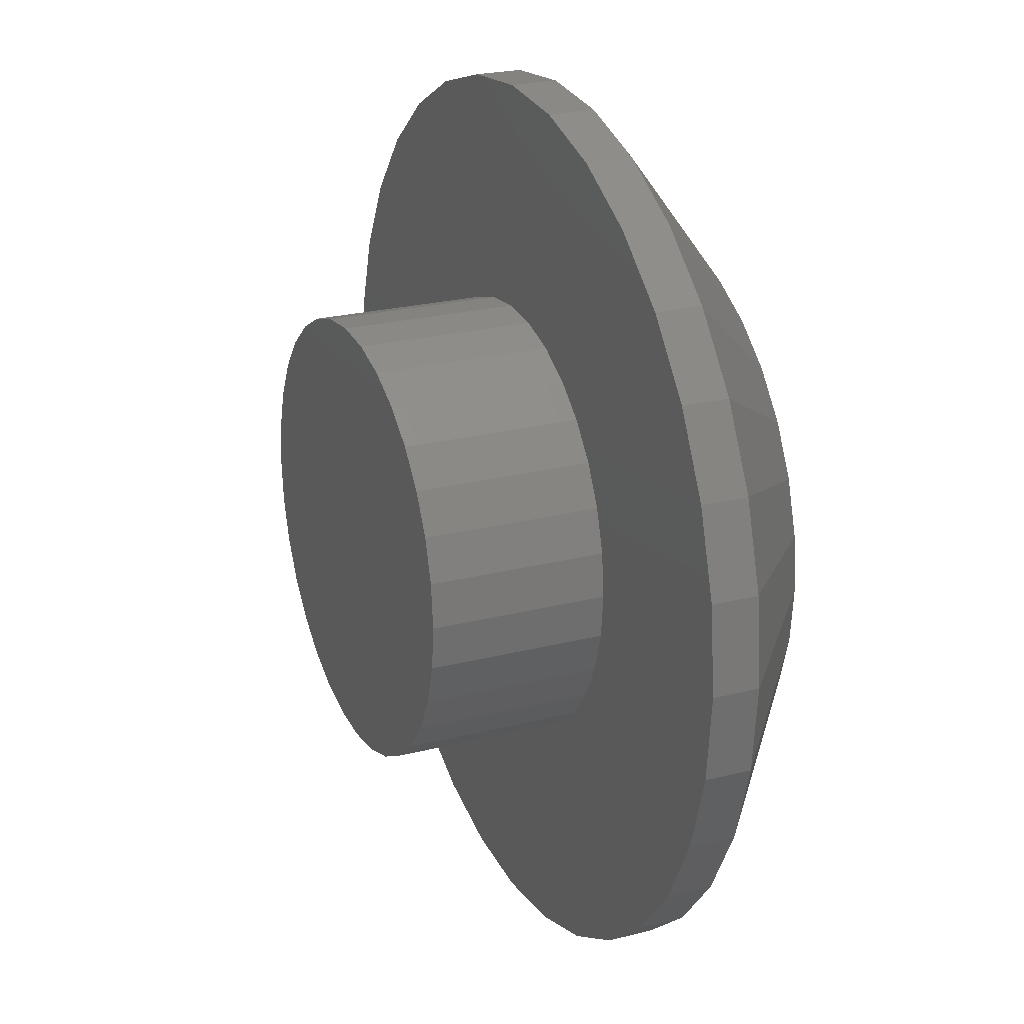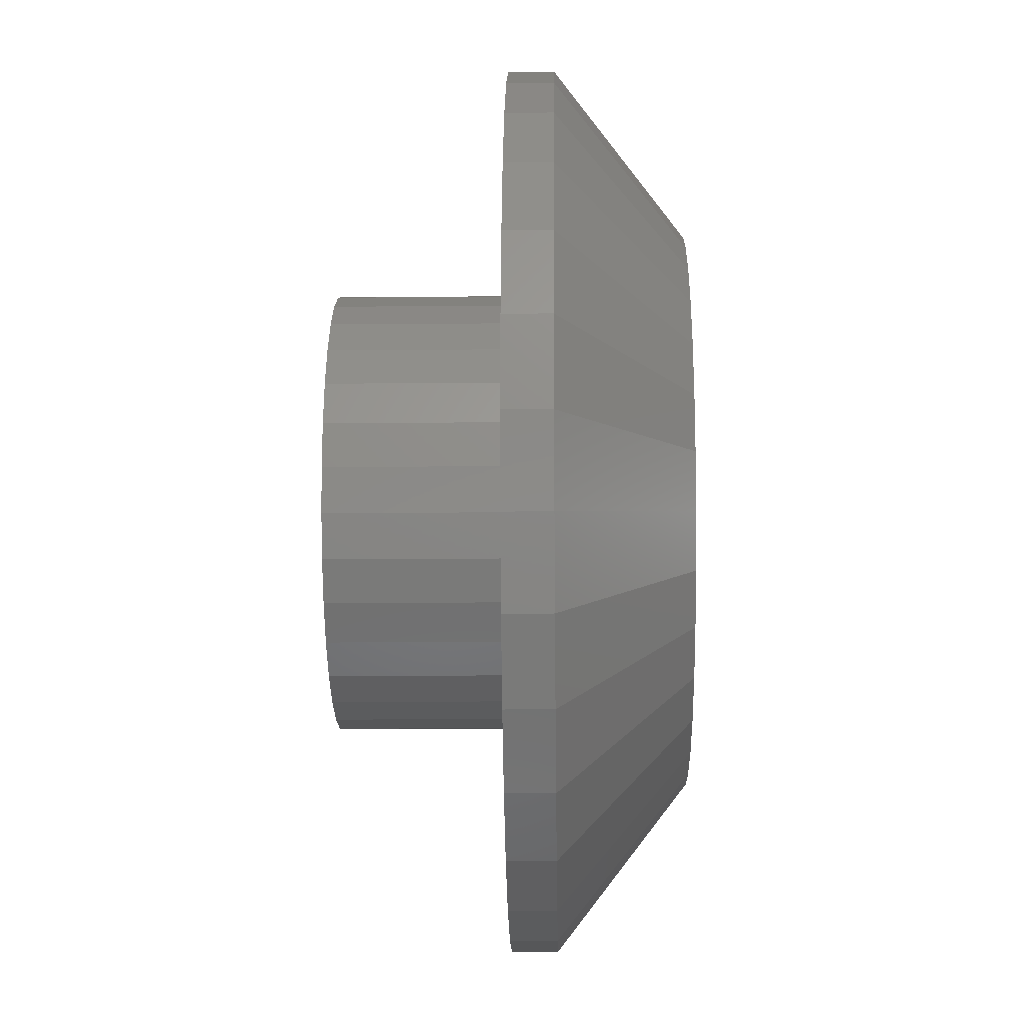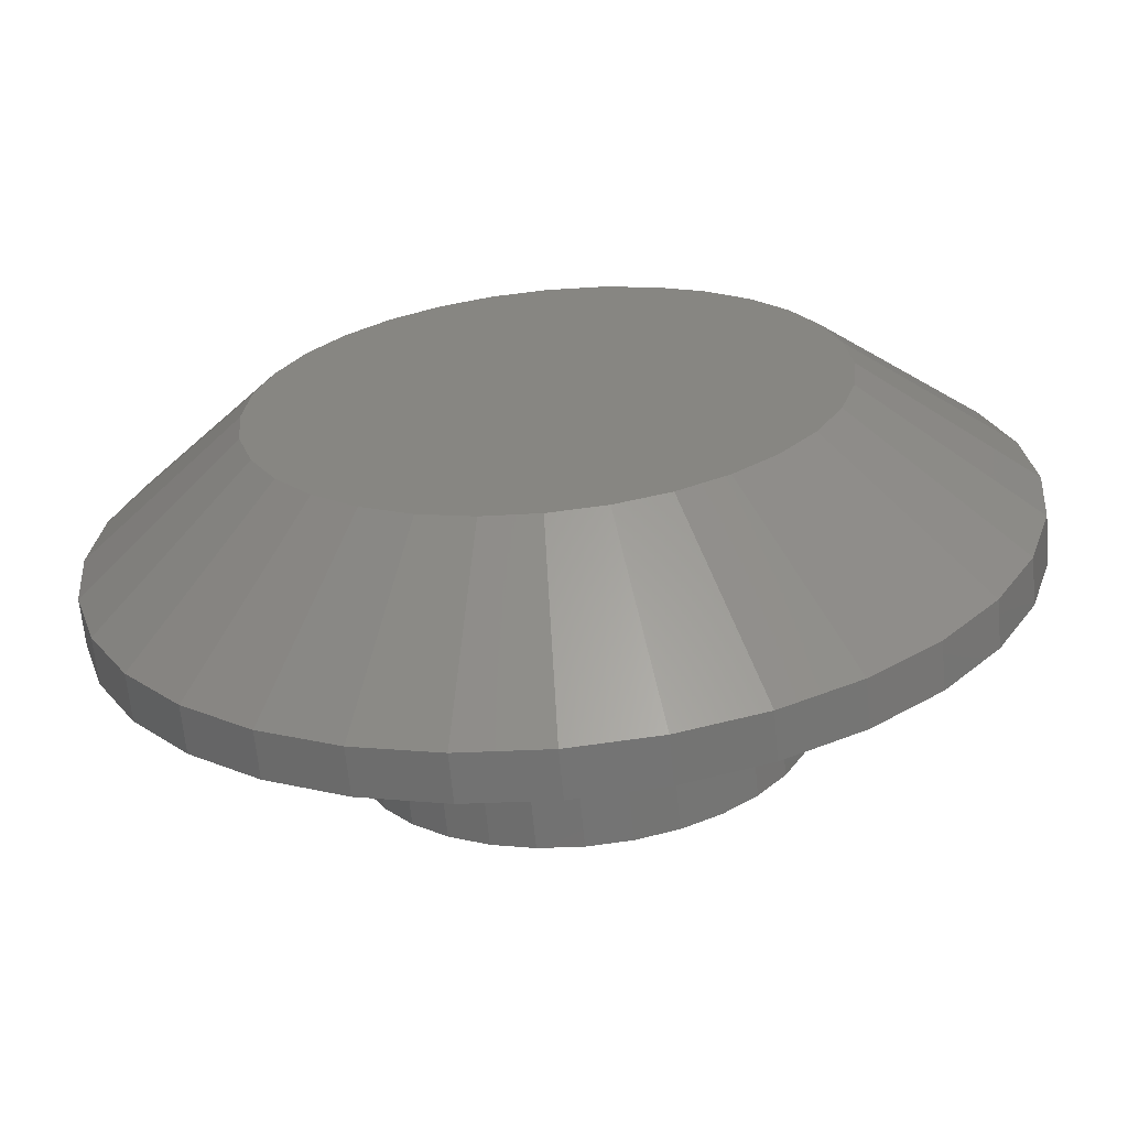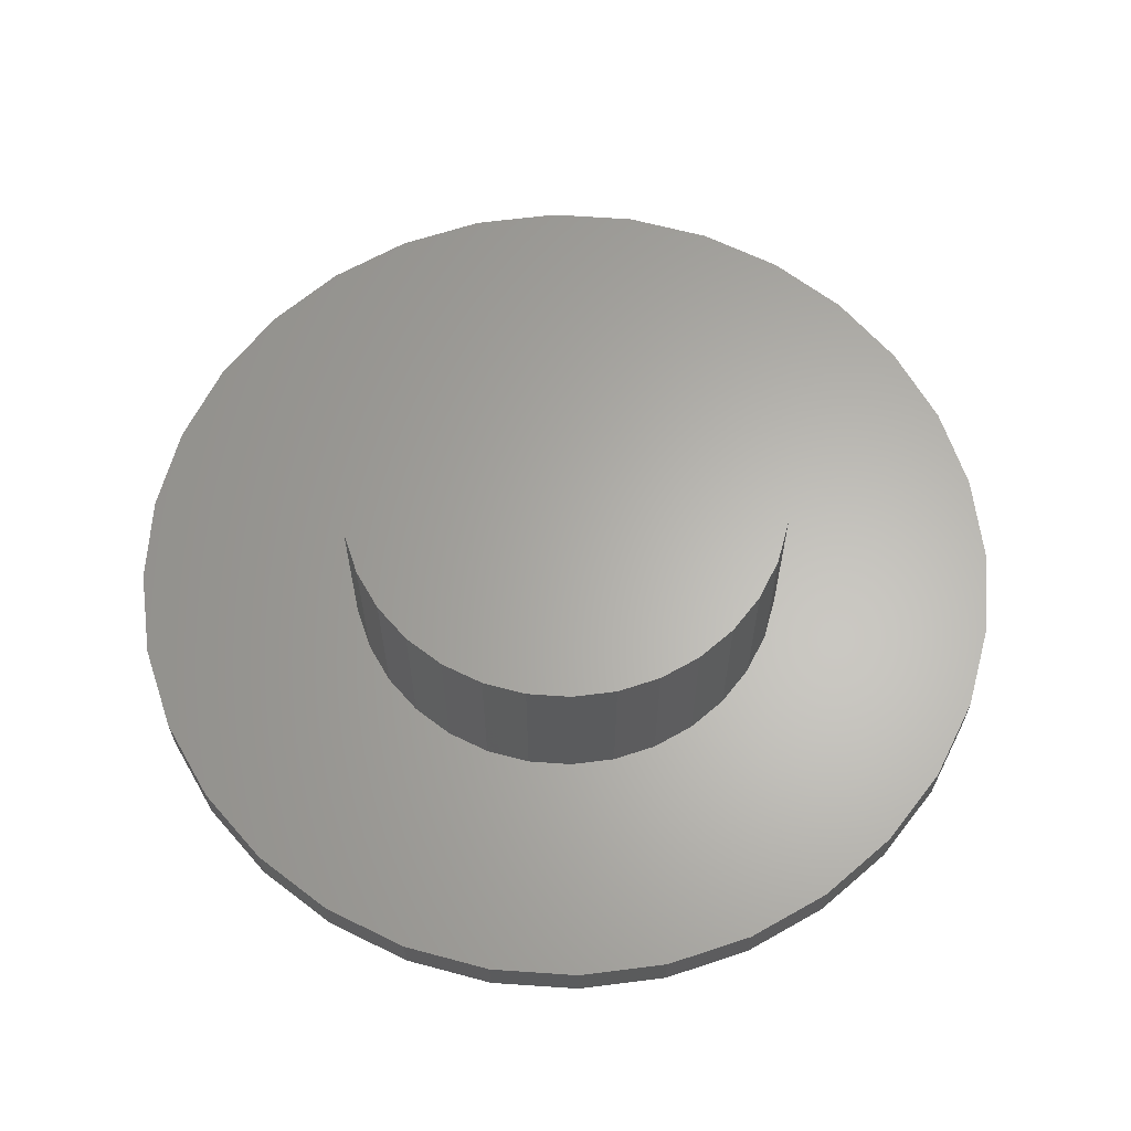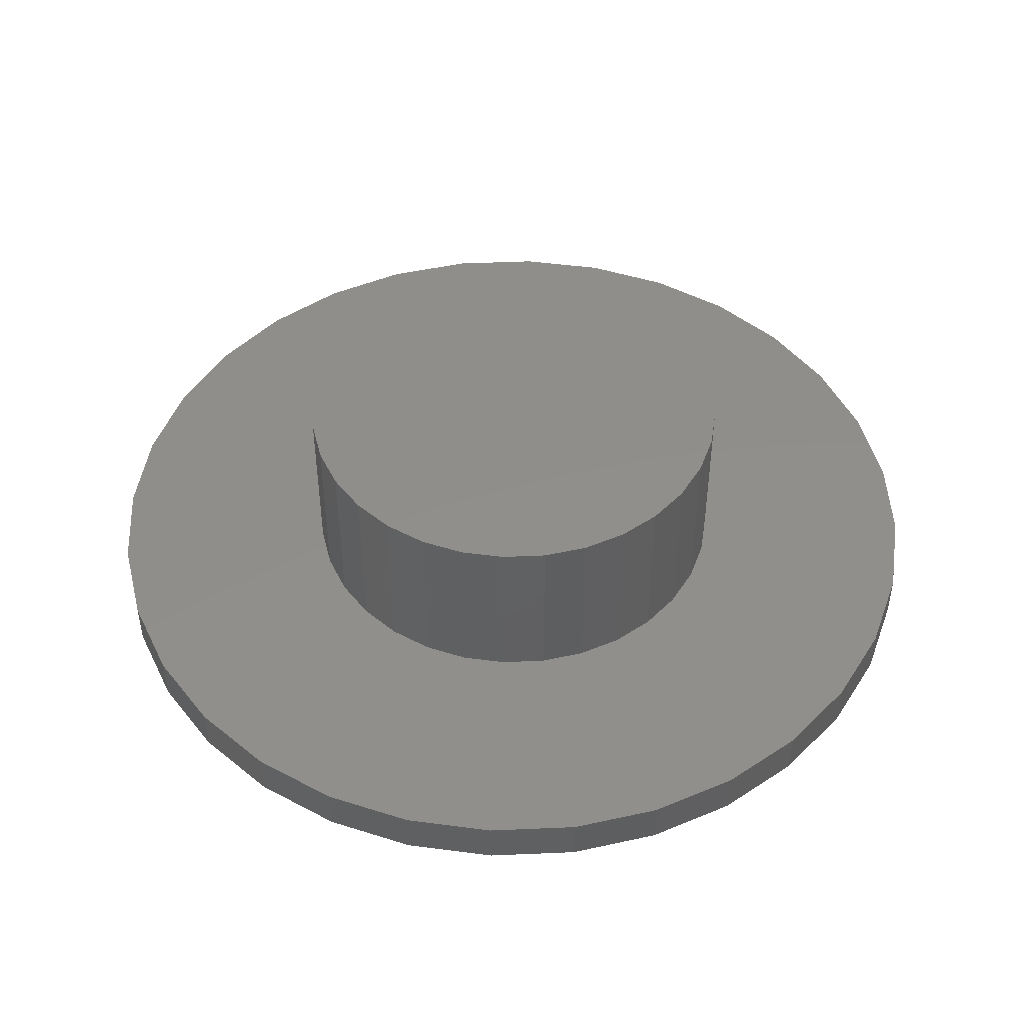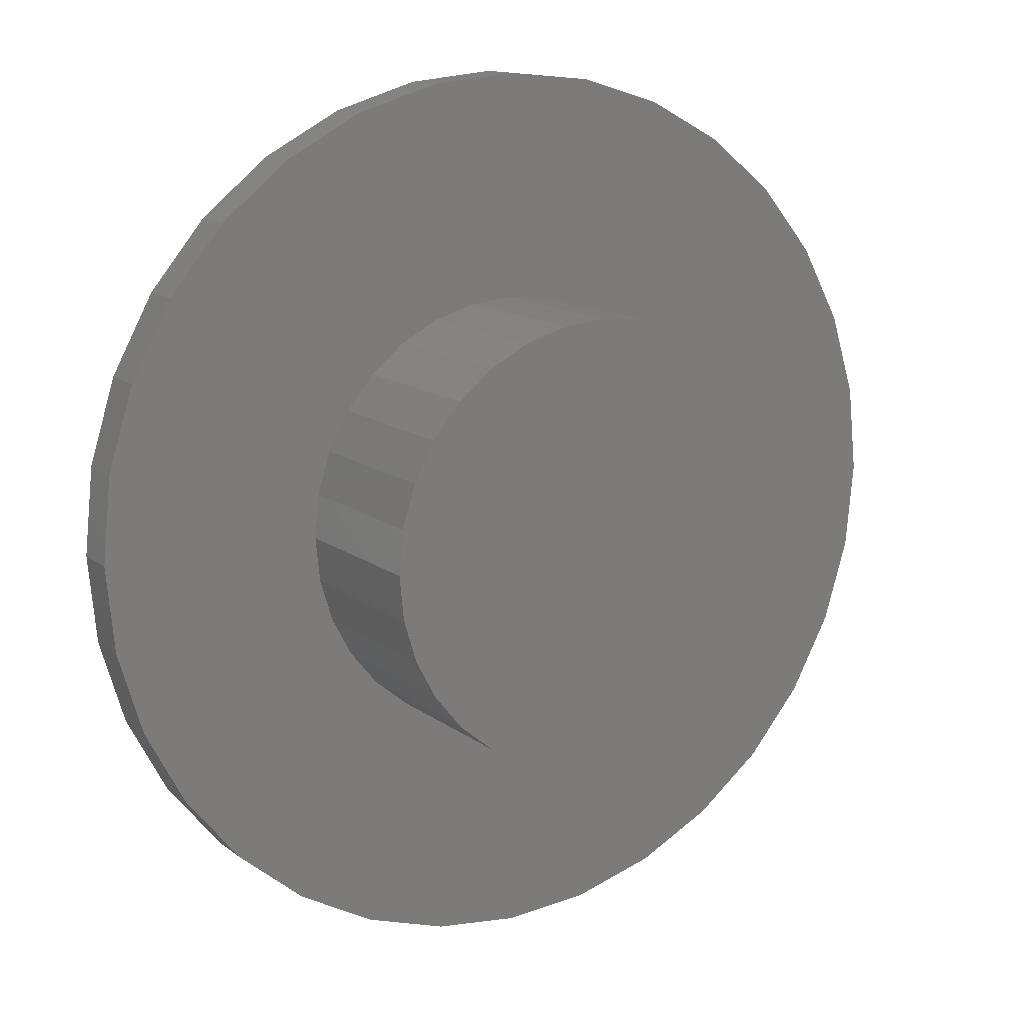
<metadata>
{"format":"stl","ext":"stl","renderer":"f3d","projection":"perspective","resolution":1024,"background":"white","views":[{"elev":23.5,"azim":66.7,"up":"+Y"},{"elev":-11.3,"azim":91.3,"up":"+Y"},{"elev":-65.4,"azim":-174.6,"up":"+Y"},{"elev":63.8,"azim":-80.4,"up":"+Z"},{"elev":47.4,"azim":-143.4,"up":"+Z"},{"elev":12.9,"azim":-30.8,"up":"+Y"}]}
</metadata>
<code>
# stl→obj: 160 verts, 316 faces
v -0.375 4.641e-17 0
v -0.3677 0.07393 0
v -0.75 9.281e-17 0
v -0.6923 -0.29 0
v -0.264 -0.268 0
v -0.3111 -0.2105 0
v 0.319 0.2105 0
v 0.354 0.145 0
v 0.7512 0.1479 0
v -0.6223 -0.4211 0
v -0.528 -0.5359 0
v -0.4132 -0.6302 0
v -0.2821 -0.7002 0
v -0.14 -0.7433 0
v 0.007895 -0.7579 0
v 0.003947 -0.3789 0
v -0.06998 -0.3717 0
v -0.1411 -0.3501 0
v -0.2066 -0.3151 0
v 0.1558 -0.7433 0
v 0.2979 -0.7002 0
v 0.429 -0.6302 0
v 0.5438 -0.5359 0
v 0.6381 -0.4211 0
v 0.003947 0.3789 0
v 0.07788 0.3717 0
v 0.6381 0.4211 0
v 0.5438 0.5359 0
v 0.429 0.6302 0
v 0.2979 0.7002 0
v 0.1558 0.7433 0
v 0.007895 0.7579 0
v -0.14 0.7433 0
v -0.2821 0.7002 0
v -0.4132 0.6302 0
v -0.528 0.5359 0
v -0.6223 0.4211 0
v -0.06998 0.3717 0
v -0.7354 -0.1479 0
v -0.3462 -0.145 0
v -0.3677 -0.07393 0
v 0.7081 -0.29 0
v 0.2719 -0.268 0
v 0.2145 -0.3151 0
v 0.149 -0.3501 0
v 0.07788 -0.3717 0
v -0.1411 0.3501 0
v -0.6923 0.29 0
v -0.2066 0.3151 0
v -0.7354 0.1479 0
v -0.3111 0.2105 0
v -0.264 0.268 0
v -0.3462 0.145 0
v 0.7081 0.29 0
v 0.149 0.3501 0
v 0.2145 0.3151 0
v 0.2719 0.268 0
v 0.7658 0 0
v 0.3756 0.07393 0
v 0.3829 0 0
v 0.7512 -0.1479 0
v 0.3756 -0.07393 0
v 0.354 -0.145 0
v 0.319 -0.2105 0
v 0.3829 0 0.2969
v 0.3756 -0.07393 0.2969
v 0.354 -0.145 0.2969
v 0.319 -0.2105 0.2969
v 0.2719 -0.268 0.2969
v 0.2145 -0.3151 0.2969
v 0.149 -0.3501 0.2969
v 0.07788 -0.3717 0.2969
v 0.003947 -0.3789 0.2969
v -0.06998 -0.3717 0.2969
v -0.1411 -0.3501 0.2969
v -0.2066 -0.3151 0.2969
v -0.264 -0.268 0.2969
v -0.3111 -0.2105 0.2969
v -0.3462 -0.145 0.2969
v -0.3677 -0.07393 0.2969
v -0.375 4.641e-17 0.2969
v -0.3677 0.07393 0.2969
v -0.3462 0.145 0.2969
v -0.3111 0.2105 0.2969
v -0.264 0.268 0.2969
v -0.2066 0.3151 0.2969
v -0.1411 0.3501 0.2969
v -0.06998 0.3717 0.2969
v 0.003947 0.3789 0.2969
v 0.07788 0.3717 0.2969
v 0.149 0.3501 0.2969
v 0.2145 0.3151 0.2969
v 0.2719 0.268 0.2969
v 0.319 0.2105 0.2969
v 0.354 0.145 0.2969
v 0.3756 0.07393 0.2969
v 0.007895 0.4766 -0.2969
v 0.1009 0.4675 -0.2969
v -0.08509 0.4675 -0.2969
v 0.007895 -0.4766 -0.2969
v -0.08509 -0.4675 -0.2969
v 0.1009 -0.4675 -0.2969
v -0.1745 -0.4404 -0.2969
v 0.1903 -0.4404 -0.2969
v -0.2569 -0.3963 -0.2969
v 0.2727 -0.3963 -0.2969
v -0.3291 -0.337 -0.2969
v 0.3449 -0.337 -0.2969
v -0.3884 -0.2648 -0.2969
v 0.4042 -0.2648 -0.2969
v -0.4325 -0.1824 -0.2969
v 0.4483 -0.1824 -0.2969
v -0.4596 -0.09299 -0.2969
v 0.4754 -0.09299 -0.2969
v -0.4688 7.493e-08 -0.2969
v 0.4845 -6.663e-17 -0.2969
v -0.4596 0.09299 -0.2969
v 0.4754 0.09299 -0.2969
v -0.4325 0.1824 -0.2969
v 0.4483 0.1824 -0.2969
v -0.3884 0.2648 -0.2969
v 0.4042 0.2648 -0.2969
v -0.3291 0.337 -0.2969
v 0.3449 0.337 -0.2969
v -0.2569 0.3963 -0.2969
v 0.2727 0.3963 -0.2969
v -0.1745 0.4404 -0.2969
v 0.1903 0.4404 -0.2969
v 0.7658 -1.856e-16 -0.07812
v 0.7512 -0.1479 -0.07812
v 0.7081 -0.29 -0.07812
v 0.6381 -0.4211 -0.07812
v 0.5438 -0.5359 -0.07812
v 0.429 -0.6302 -0.07812
v 0.2979 -0.7002 -0.07812
v 0.1558 -0.7433 -0.07812
v 0.007895 -0.7579 -0.07812
v -0.14 -0.7433 -0.07812
v -0.2821 -0.7002 -0.07812
v -0.4132 -0.6302 -0.07812
v -0.528 -0.5359 -0.07812
v -0.6223 -0.4211 -0.07812
v -0.6923 -0.29 -0.07812
v -0.7354 -0.1479 -0.07812
v -0.75 9.281e-17 -0.07812
v -0.7354 0.1479 -0.07812
v -0.6923 0.29 -0.07812
v -0.6223 0.4211 -0.07812
v -0.528 0.5359 -0.07812
v -0.4132 0.6302 -0.07812
v -0.2821 0.7002 -0.07812
v -0.14 0.7433 -0.07812
v 0.007895 0.7579 -0.07812
v 0.1558 0.7433 -0.07812
v 0.2979 0.7002 -0.07812
v 0.429 0.6302 -0.07812
v 0.5438 0.5359 -0.07812
v 0.6381 0.4211 -0.07812
v 0.7081 0.29 -0.07812
v 0.7512 0.1479 -0.07812
f 1 2 3
f 4 5 6
f 7 8 9
f 10 11 12
f 10 12 13
f 10 13 14
f 10 14 15
f 10 15 16
f 10 16 17
f 10 17 18
f 10 18 19
f 10 19 5
f 10 5 4
f 16 15 20
f 16 20 21
f 16 21 22
f 16 22 23
f 16 23 24
f 25 26 27
f 25 27 28
f 25 28 29
f 25 29 30
f 25 30 31
f 25 31 32
f 25 32 33
f 25 33 34
f 25 34 35
f 25 35 36
f 25 36 37
f 25 37 38
f 39 4 6
f 39 6 40
f 39 40 41
f 39 41 1
f 39 1 3
f 24 42 43
f 24 43 44
f 24 44 45
f 24 45 46
f 24 46 16
f 38 37 47
f 47 37 48
f 47 48 49
f 50 51 48
f 48 51 52
f 48 52 49
f 3 2 50
f 50 2 53
f 50 53 51
f 27 26 54
f 54 26 55
f 54 55 56
f 7 9 57
f 57 9 54
f 57 54 56
f 9 8 58
f 58 8 59
f 58 59 60
f 58 60 61
f 61 60 62
f 61 62 63
f 61 63 42
f 42 63 64
f 42 64 43
f 60 65 62
f 62 65 66
f 62 66 63
f 63 66 67
f 63 67 64
f 64 67 68
f 64 68 43
f 43 68 69
f 43 69 44
f 44 69 70
f 44 70 45
f 45 70 71
f 45 71 46
f 46 71 72
f 46 72 16
f 16 72 73
f 16 73 17
f 17 73 74
f 17 74 18
f 18 74 75
f 18 75 19
f 19 75 76
f 19 76 5
f 5 76 77
f 5 77 6
f 6 77 78
f 6 78 40
f 40 78 79
f 40 79 41
f 41 79 80
f 41 80 1
f 1 80 81
f 1 81 2
f 2 81 82
f 2 82 53
f 53 82 83
f 53 83 51
f 51 83 84
f 51 84 52
f 52 84 85
f 52 85 49
f 49 85 86
f 49 86 47
f 47 86 87
f 47 87 38
f 38 87 88
f 38 88 25
f 25 88 89
f 25 89 26
f 26 89 90
f 26 90 55
f 55 90 91
f 55 91 56
f 56 91 92
f 56 92 57
f 57 92 93
f 57 93 7
f 7 93 94
f 7 94 8
f 8 94 95
f 8 95 59
f 59 95 96
f 59 96 60
f 60 96 65
f 88 90 89
f 90 88 91
f 91 88 87
f 91 87 92
f 92 87 86
f 92 86 93
f 93 86 85
f 93 85 94
f 94 85 84
f 94 84 95
f 95 84 83
f 95 83 96
f 96 83 82
f 96 82 65
f 65 82 81
f 65 81 66
f 66 81 80
f 66 80 67
f 67 80 79
f 67 79 68
f 68 79 78
f 68 78 69
f 69 78 77
f 69 77 70
f 70 77 76
f 70 76 71
f 71 76 75
f 71 75 72
f 72 75 74
f 72 74 73
f 97 98 99
f 100 101 102
f 102 101 103
f 102 103 104
f 104 103 105
f 104 105 106
f 106 105 107
f 106 107 108
f 108 107 109
f 108 109 110
f 110 109 111
f 110 111 112
f 112 111 113
f 112 113 114
f 114 113 115
f 114 115 116
f 116 115 117
f 116 117 118
f 118 117 119
f 118 119 120
f 120 119 121
f 120 121 122
f 122 121 123
f 122 123 124
f 124 123 125
f 124 125 126
f 126 125 127
f 126 127 128
f 128 127 99
f 128 99 98
f 129 58 130
f 130 58 61
f 130 61 131
f 131 61 42
f 131 42 132
f 132 42 24
f 132 24 133
f 133 24 23
f 133 23 134
f 134 23 22
f 134 22 135
f 135 22 21
f 135 21 136
f 136 21 20
f 136 20 137
f 137 20 15
f 137 15 138
f 138 15 14
f 138 14 139
f 139 14 13
f 139 13 140
f 140 13 12
f 140 12 141
f 141 12 11
f 141 11 142
f 142 11 10
f 142 10 143
f 143 10 4
f 143 4 144
f 144 4 39
f 144 39 145
f 145 39 3
f 145 3 146
f 146 3 50
f 146 50 147
f 147 50 48
f 147 48 148
f 148 48 37
f 148 37 149
f 149 37 36
f 149 36 150
f 150 36 35
f 150 35 151
f 151 35 34
f 151 34 152
f 152 34 33
f 152 33 153
f 153 33 32
f 153 32 154
f 154 32 31
f 154 31 155
f 155 31 30
f 155 30 156
f 156 30 29
f 156 29 157
f 157 29 28
f 157 28 158
f 158 28 27
f 158 27 159
f 159 27 54
f 159 54 160
f 160 54 9
f 160 9 129
f 129 9 58
f 128 155 126
f 152 97 99
f 153 98 97
f 97 152 153
f 122 158 120
f 120 158 159
f 120 159 118
f 118 159 160
f 118 160 116
f 116 160 129
f 148 121 147
f 147 121 119
f 147 119 146
f 146 119 117
f 146 117 145
f 145 117 115
f 158 122 157
f 157 122 124
f 157 124 156
f 156 124 126
f 156 126 155
f 155 128 154
f 154 128 98
f 154 98 153
f 152 99 151
f 151 99 127
f 151 127 150
f 121 148 123
f 123 148 149
f 123 149 125
f 125 149 150
f 125 150 127
f 103 139 105
f 136 100 102
f 137 101 100
f 100 136 137
f 109 142 111
f 111 142 143
f 111 143 113
f 113 143 144
f 113 144 115
f 115 144 145
f 132 110 131
f 131 110 112
f 131 112 130
f 130 112 114
f 130 114 129
f 129 114 116
f 142 109 141
f 141 109 107
f 141 107 140
f 140 107 105
f 140 105 139
f 139 103 138
f 138 103 101
f 138 101 137
f 136 102 135
f 135 102 104
f 135 104 134
f 110 132 108
f 108 132 133
f 108 133 106
f 106 133 134
f 106 134 104

</code>
